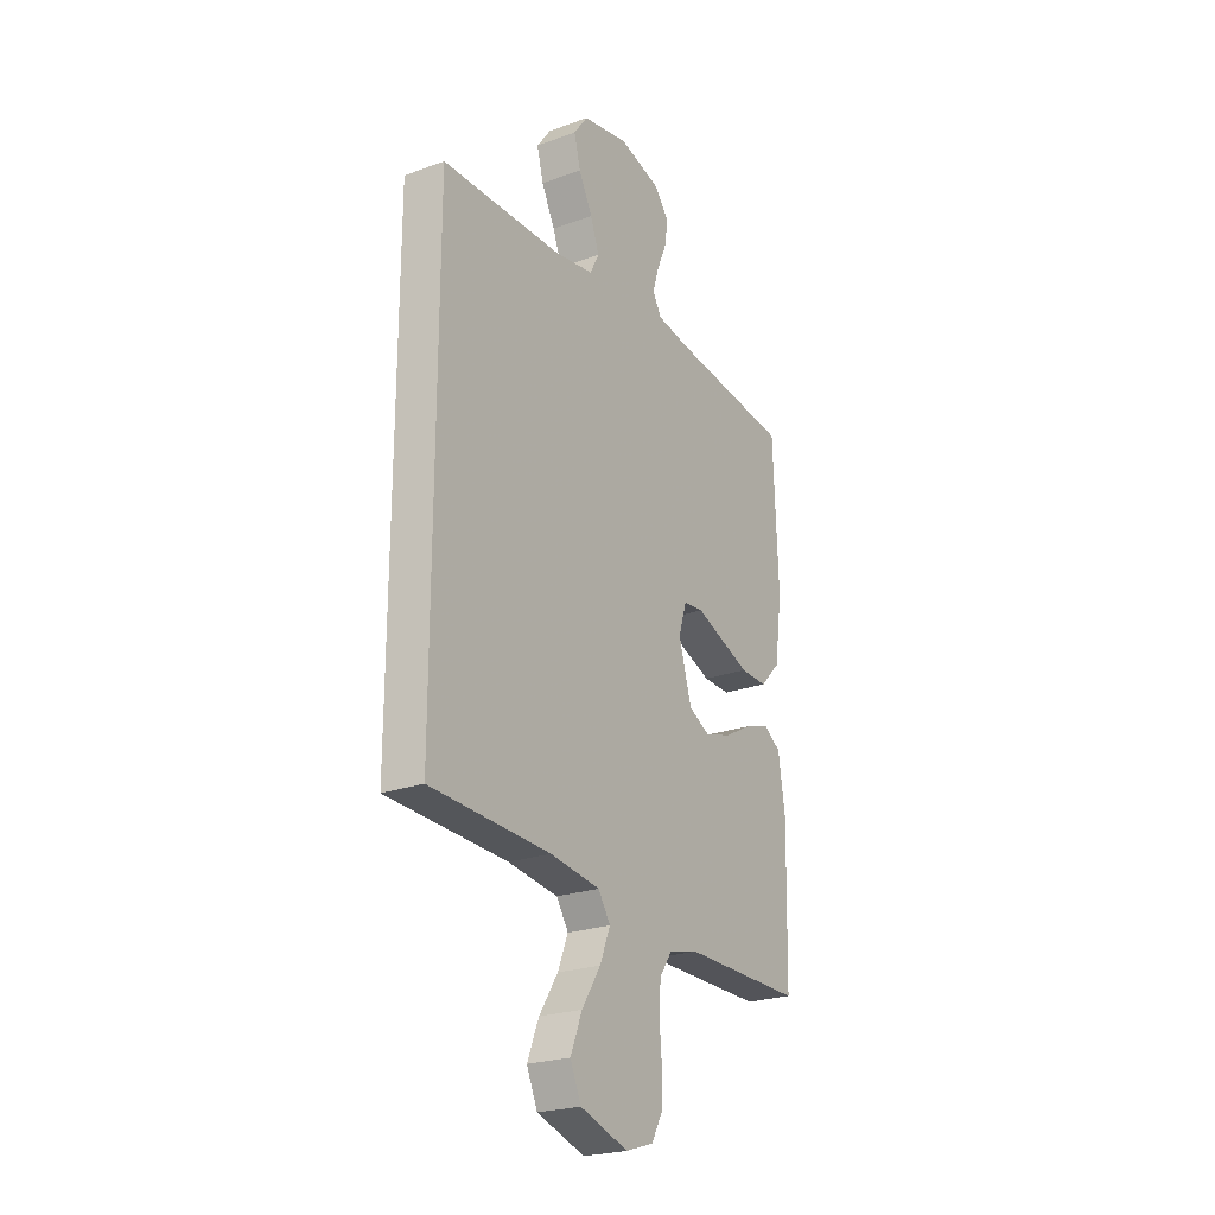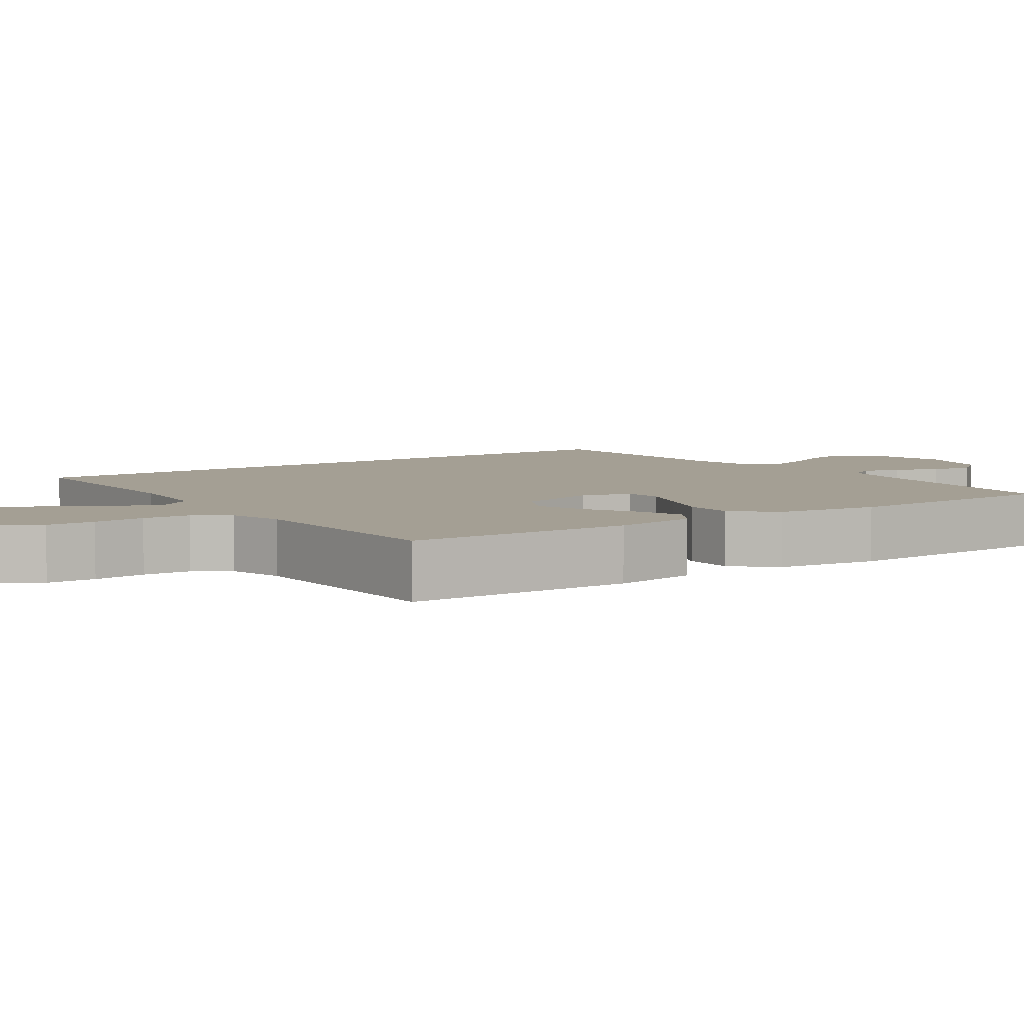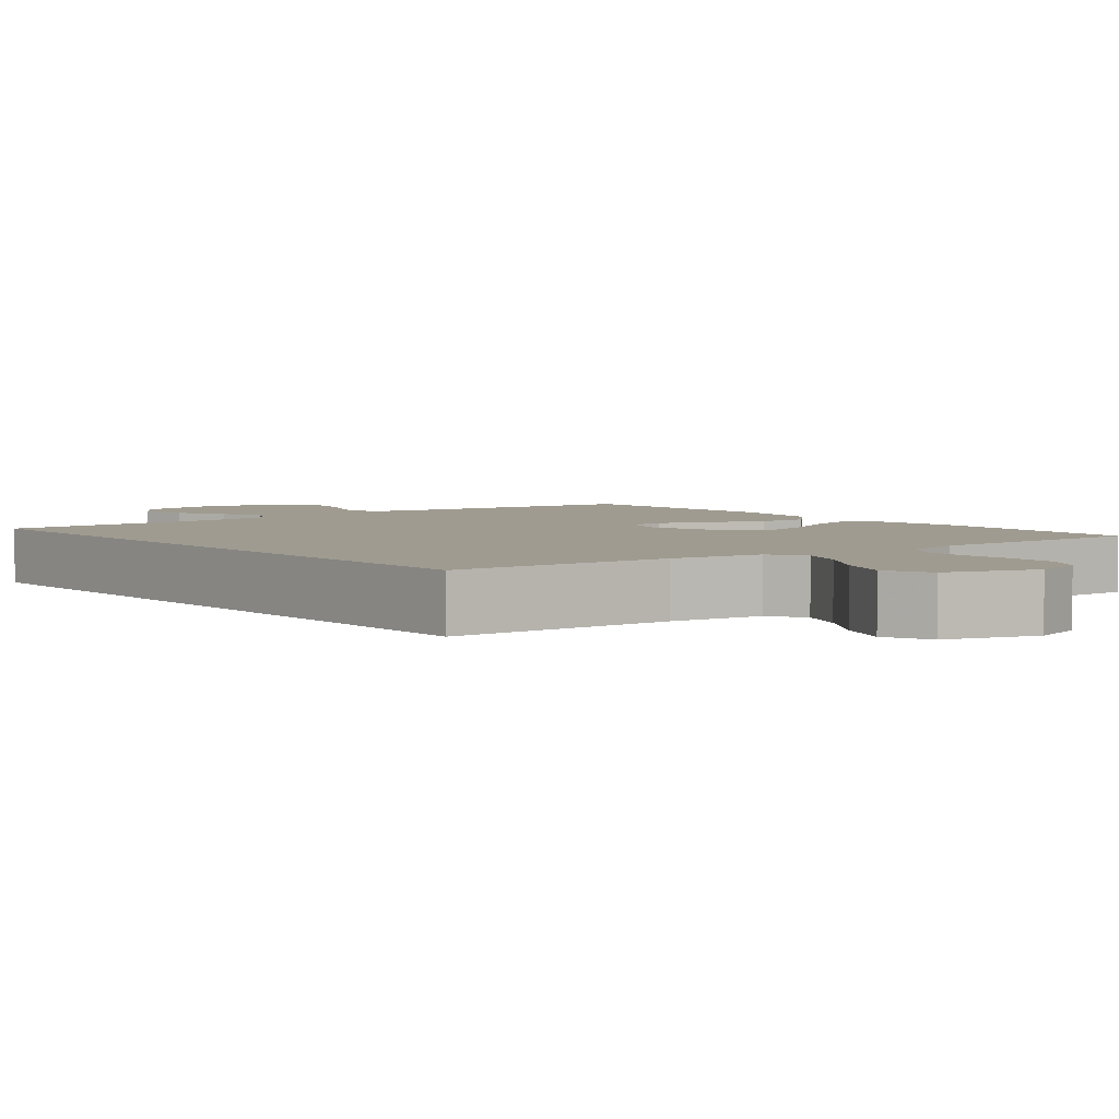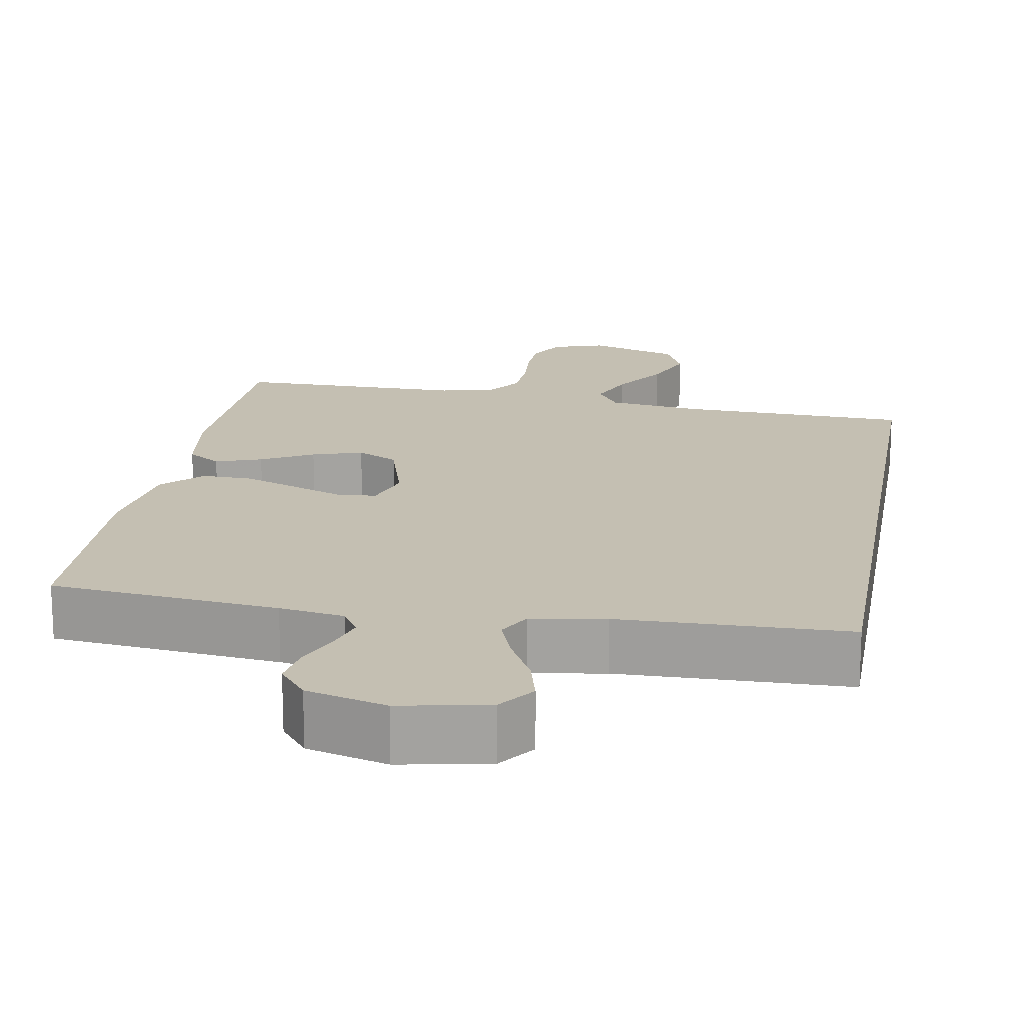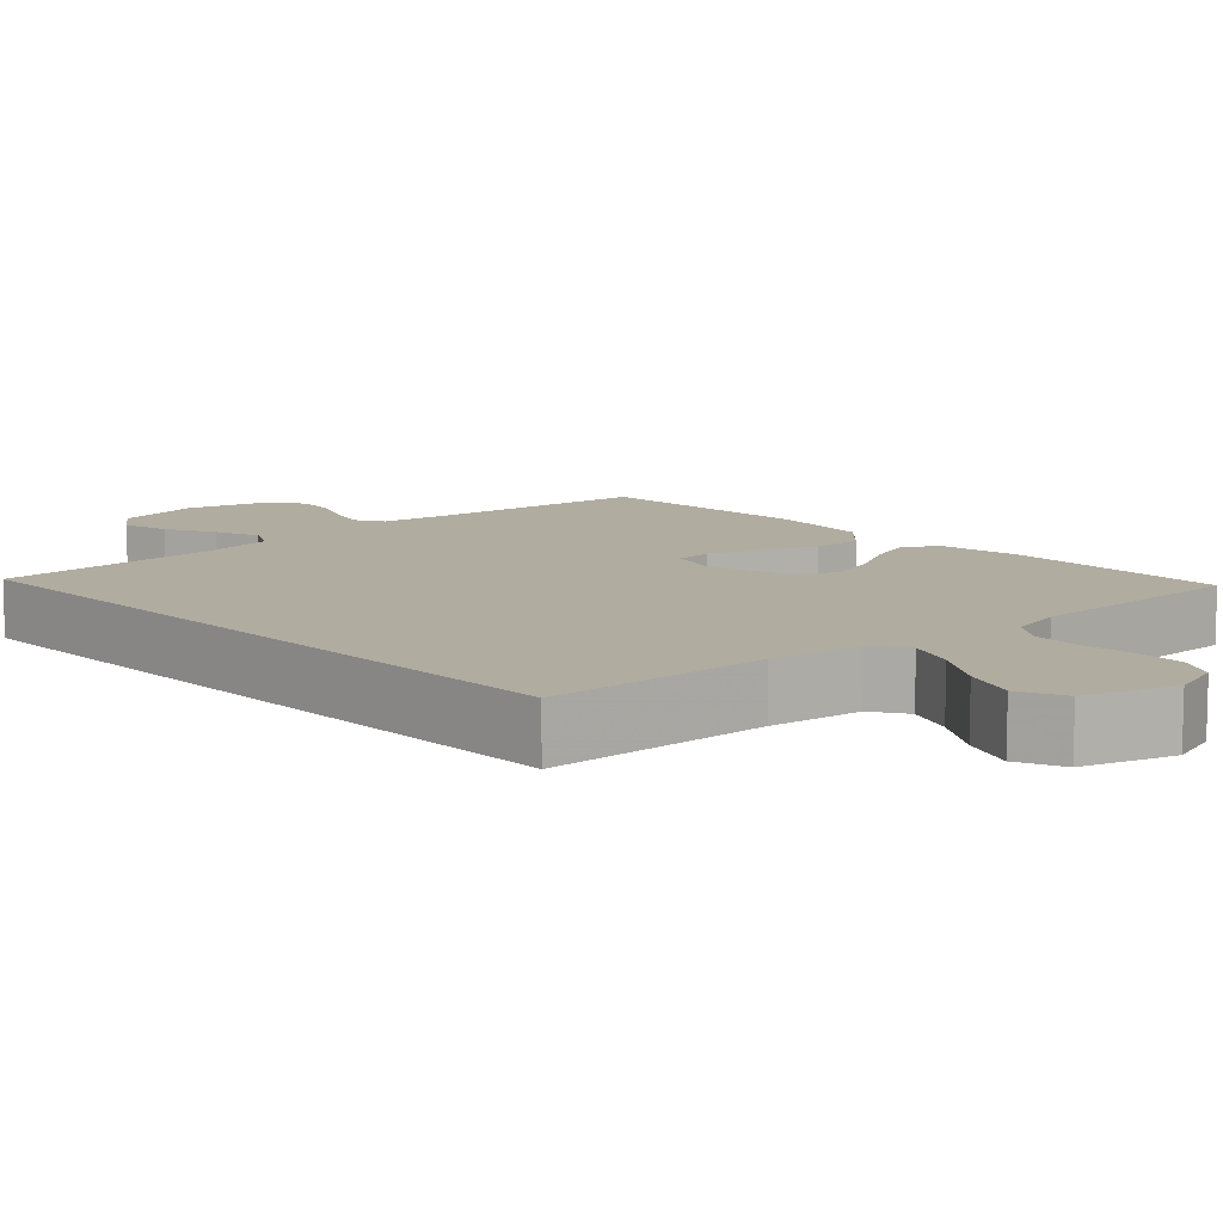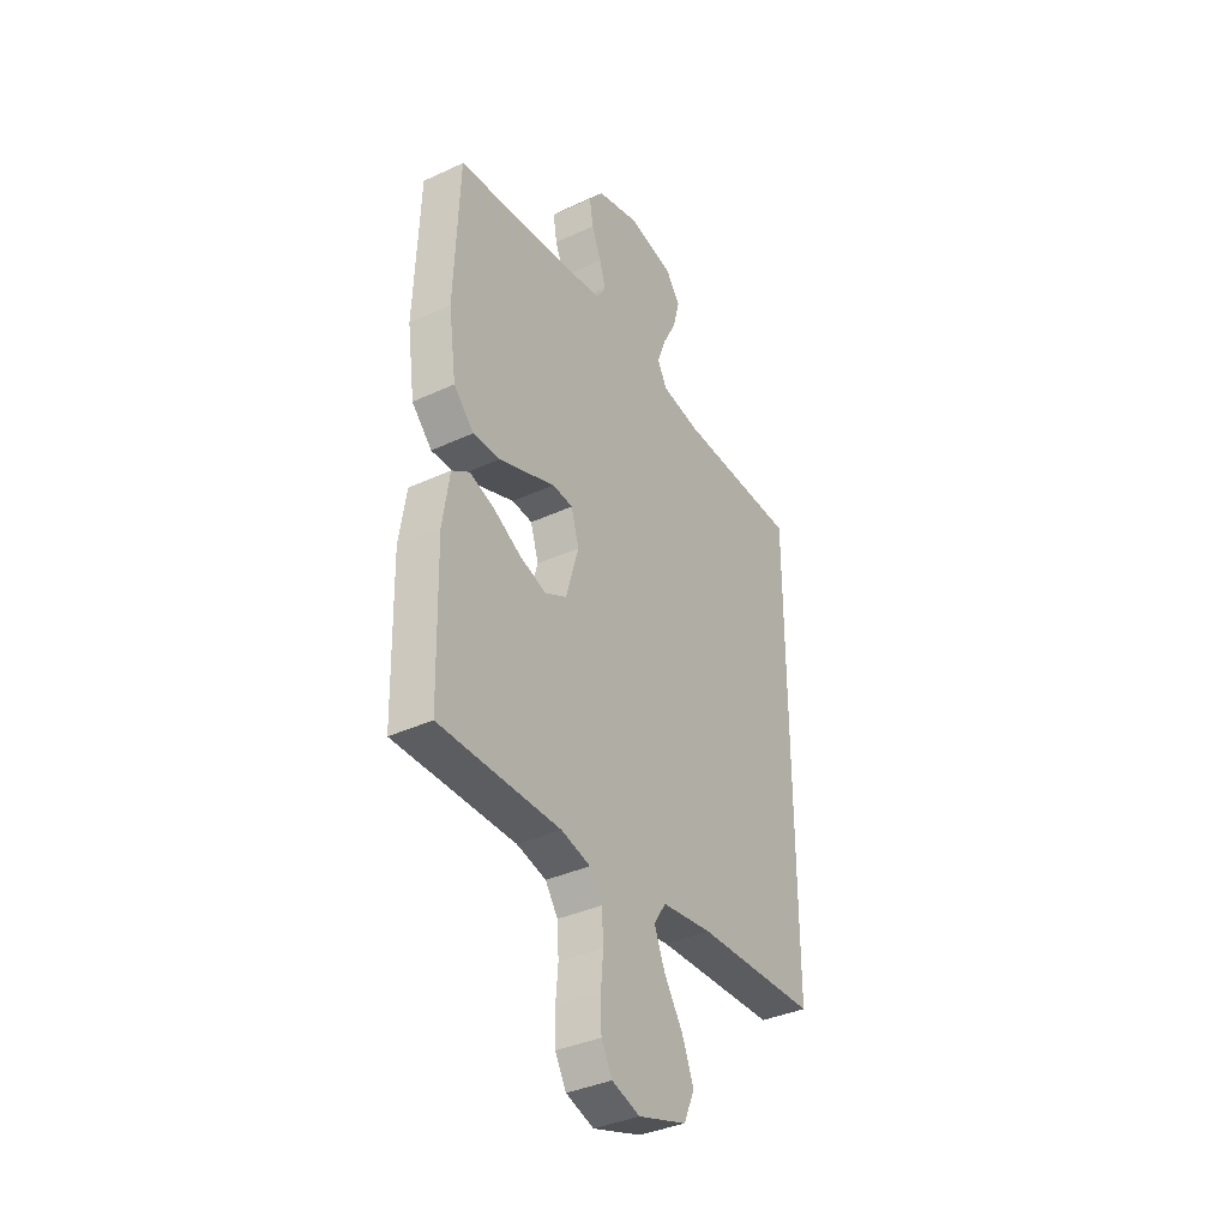
<metadata>
{"format":"obj","ext":"obj","renderer":"f3d","projection":"perspective","resolution":1024,"background":"white","views":[{"elev":-23.6,"azim":121.4,"up":"+Z"},{"elev":5.6,"azim":-125.8,"up":"+Y"},{"elev":4.0,"azim":141.4,"up":"+Y"},{"elev":17.6,"azim":9.8,"up":"+Y"},{"elev":10.1,"azim":136.9,"up":"+Y"},{"elev":-36.9,"azim":-59.1,"up":"+Z"}]}
</metadata>
<code>
v -0.5 0.07 0.5
v -0.2 0.07 0.533
v -0.115 0.07 0.547
v -0.093 0.07 0.584
v -0.108 0.07 0.634
v -0.132 0.07 0.691
v -0.141 0.07 0.747
v -0.105 0.07 0.793
v 0 0.07 0.822
v 0.116 0.07 0.799
v 0.151 0.07 0.751
v 0.135 0.07 0.689
v 0.101 0.07 0.623
v 0.079 0.07 0.563
v 0.102 0.07 0.519
v 0.2 0.07 0.503
v 0.5 0.07 0.497
v 0.5 0.07 -0.446
v 0.2 0.07 -0.457
v 0.075 0.07 -0.474
v 0.045 0.07 -0.52
v 0.071 0.07 -0.584
v 0.118 0.07 -0.657
v 0.147 0.07 -0.729
v 0.12 0.07 -0.79
v 0 0.07 -0.829
v -0.069 0.07 -0.807
v -0.096 0.07 -0.758
v -0.098 0.07 -0.694
v -0.092 0.07 -0.625
v -0.096 0.07 -0.562
v -0.127 0.07 -0.517
v -0.2 0.07 -0.499
v -0.5 0.07 -0.5
v -0.507 0.07 -0.2
v -0.49 0.07 -0.088
v -0.446 0.07 -0.059
v -0.385 0.07 -0.08
v -0.317 0.07 -0.117
v -0.251 0.07 -0.138
v -0.197 0.07 -0.11
v -0.165 0.07 0
v -0.185 0.07 0.064
v -0.235 0.07 0.069
v -0.302 0.07 0.043
v -0.376 0.07 0.015
v -0.443 0.07 0.013
v -0.493 0.07 0.065
v -0.512 0.07 0.2
v -0.5 0 0.5
v -0.2 0 0.533
v -0.115 0 0.547
v -0.093 0 0.584
v -0.108 0 0.634
v -0.132 0 0.691
v -0.141 0 0.747
v -0.105 0 0.793
v 0 0 0.822
v 0.116 0 0.799
v 0.151 0 0.751
v 0.135 0 0.689
v 0.101 0 0.623
v 0.079 0 0.563
v 0.102 0 0.519
v 0.2 0 0.503
v 0.5 0 0.497
v 0.5 0 -0.446
v 0.2 0 -0.457
v 0.075 0 -0.474
v 0.045 0 -0.52
v 0.071 0 -0.584
v 0.118 0 -0.657
v 0.147 0 -0.729
v 0.12 0 -0.79
v 0 0 -0.829
v -0.069 0 -0.807
v -0.096 0 -0.758
v -0.098 0 -0.694
v -0.092 0 -0.625
v -0.096 0 -0.562
v -0.127 0 -0.517
v -0.2 0 -0.499
v -0.5 0 -0.5
v -0.507 0 -0.2
v -0.49 0 -0.088
v -0.446 0 -0.059
v -0.385 0 -0.08
v -0.317 0 -0.117
v -0.251 0 -0.138
v -0.197 0 -0.11
v -0.165 0 0
v -0.185 0 0.064
v -0.235 0 0.069
v -0.302 0 0.043
v -0.376 0 0.015
v -0.443 0 0.013
v -0.493 0 0.065
v -0.512 0 0.2
f 48 49 1 2
f 47 48 2 3
f 44 45 46 47
f 44 47 3
f 43 44 3 4
f 42 43 4
f 36 37 38 39
f 36 39 40
f 33 34 35 36
f 32 33 36 40
f 31 32 40 41
f 27 28 29 30
f 27 30 31
f 26 27 31
f 22 23 24 25
f 21 22 25 26
f 16 17 18 19
f 15 16 19 20
f 14 15 20 21
f 10 11 12 13
f 10 13 14
f 9 10 14
f 5 6 7 8
f 4 5 8 9
f 42 4 9 14
f 26 31 41 42
f 14 21 26 42
f 51 50 98 97
f 52 51 97 96
f 96 95 94 93
f 52 96 93
f 53 52 93 92
f 53 92 91
f 88 87 86 85
f 89 88 85
f 85 84 83 82
f 89 85 82 81
f 90 89 81 80
f 79 78 77 76
f 80 79 76
f 80 76 75
f 74 73 72 71
f 75 74 71 70
f 68 67 66 65
f 69 68 65 64
f 70 69 64 63
f 62 61 60 59
f 63 62 59
f 63 59 58
f 57 56 55 54
f 58 57 54 53
f 63 58 53 91
f 91 90 80 75
f 91 75 70 63
f 1 50 51 2
f 2 51 52 3
f 3 52 53 4
f 4 53 54 5
f 5 54 55 6
f 6 55 56 7
f 7 56 57 8
f 8 57 58 9
f 9 58 59 10
f 10 59 60 11
f 11 60 61 12
f 12 61 62 13
f 13 62 63 14
f 14 63 64 15
f 15 64 65 16
f 16 65 66 17
f 17 66 67 18
f 18 67 68 19
f 19 68 69 20
f 20 69 70 21
f 21 70 71 22
f 22 71 72 23
f 23 72 73 24
f 24 73 74 25
f 25 74 75 26
f 26 75 76 27
f 27 76 77 28
f 28 77 78 29
f 29 78 79 30
f 30 79 80 31
f 31 80 81 32
f 32 81 82 33
f 33 82 83 34
f 34 83 84 35
f 35 84 85 36
f 36 85 86 37
f 37 86 87 38
f 38 87 88 39
f 39 88 89 40
f 40 89 90 41
f 41 90 91 42
f 42 91 92 43
f 43 92 93 44
f 44 93 94 45
f 45 94 95 46
f 46 95 96 47
f 47 96 97 48
f 48 97 98 49
f 49 98 50 1

</code>
